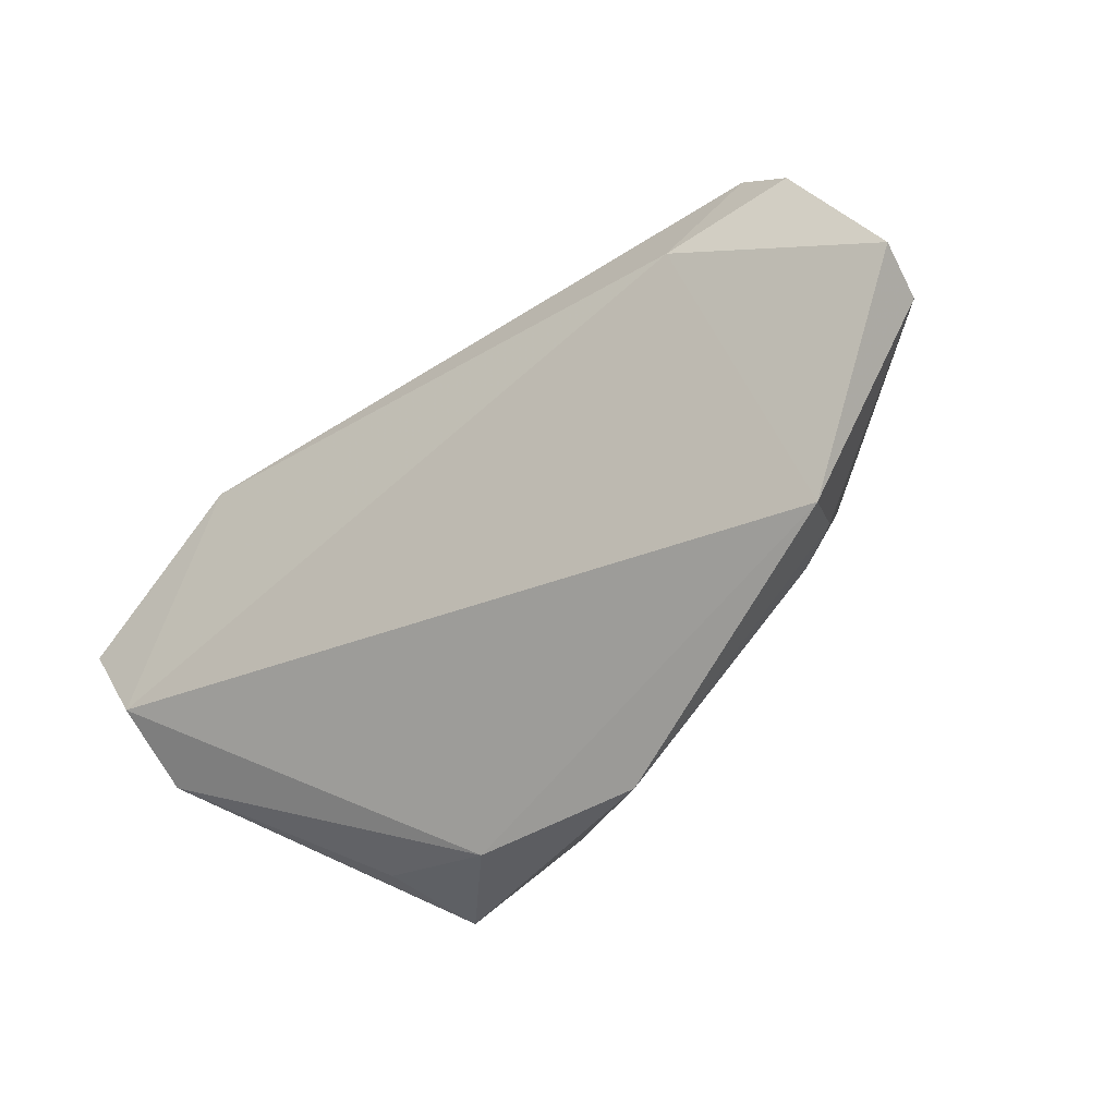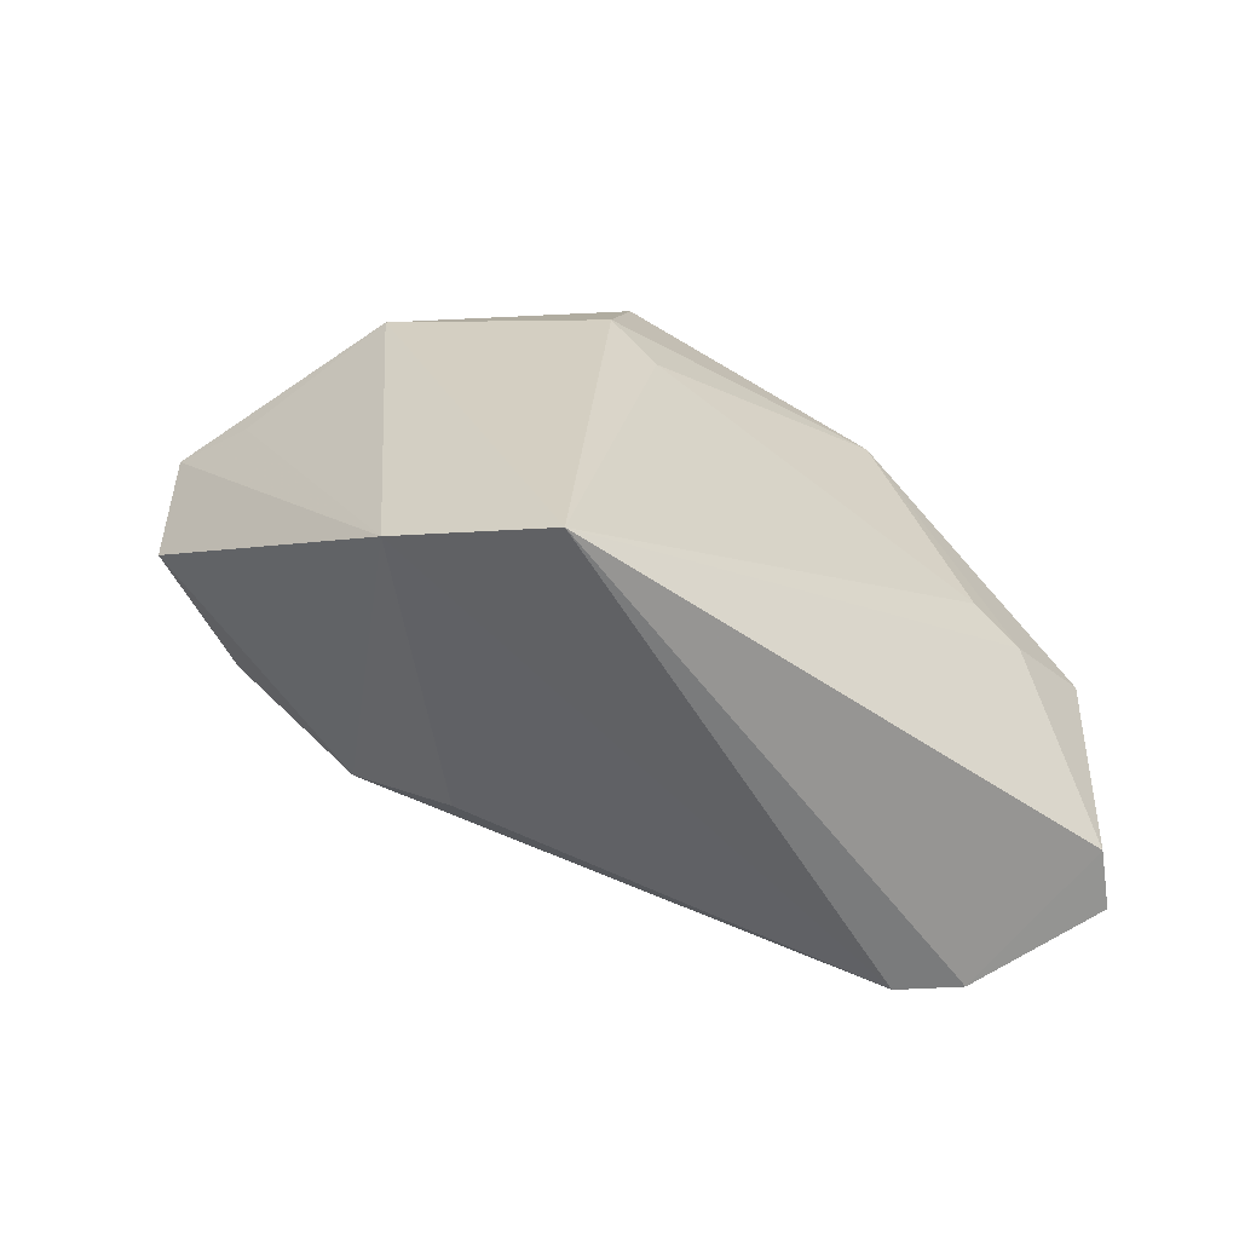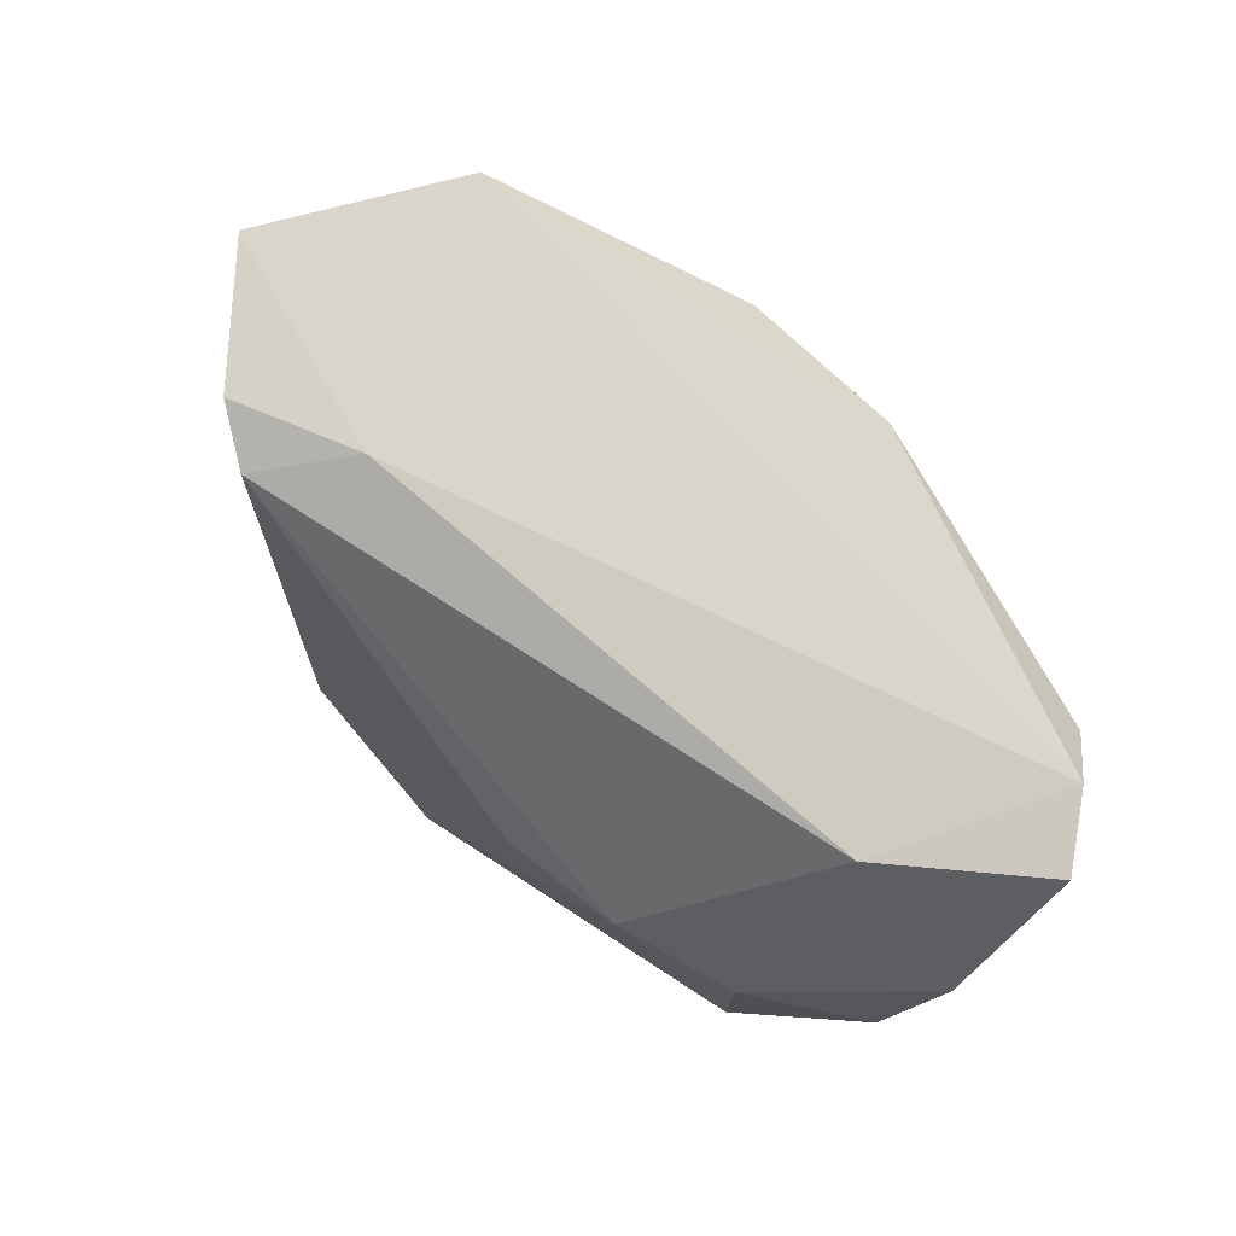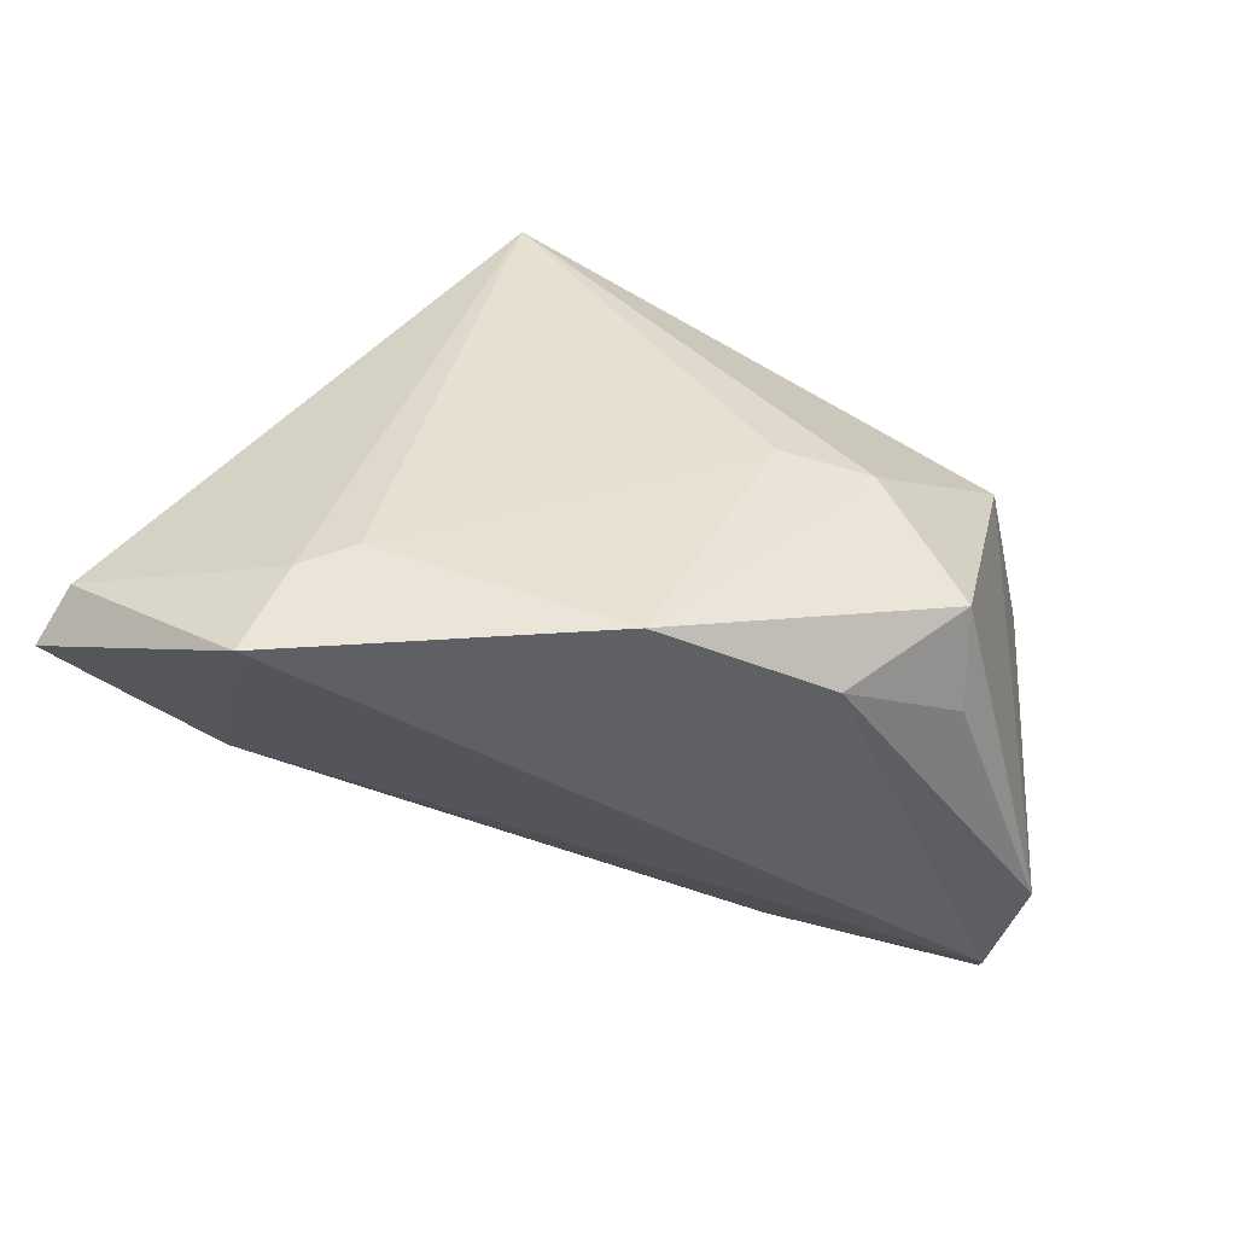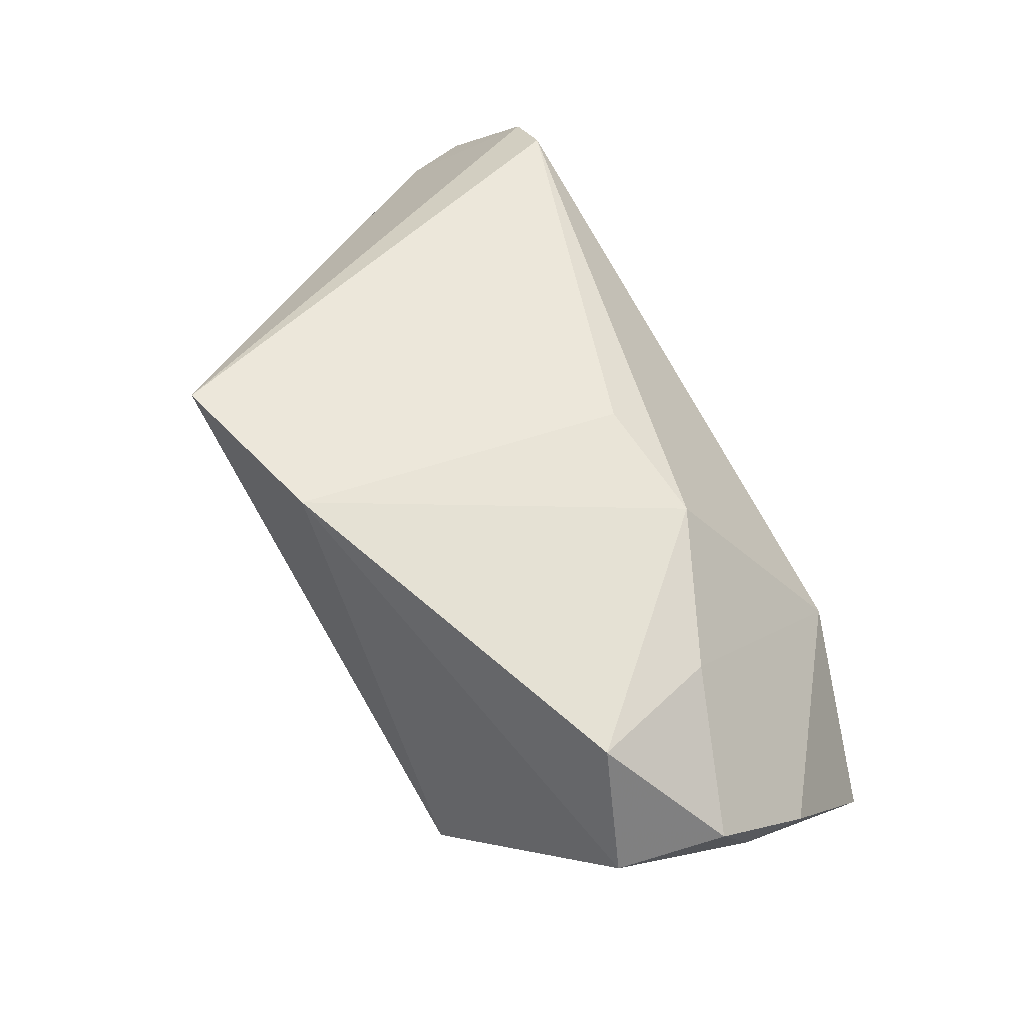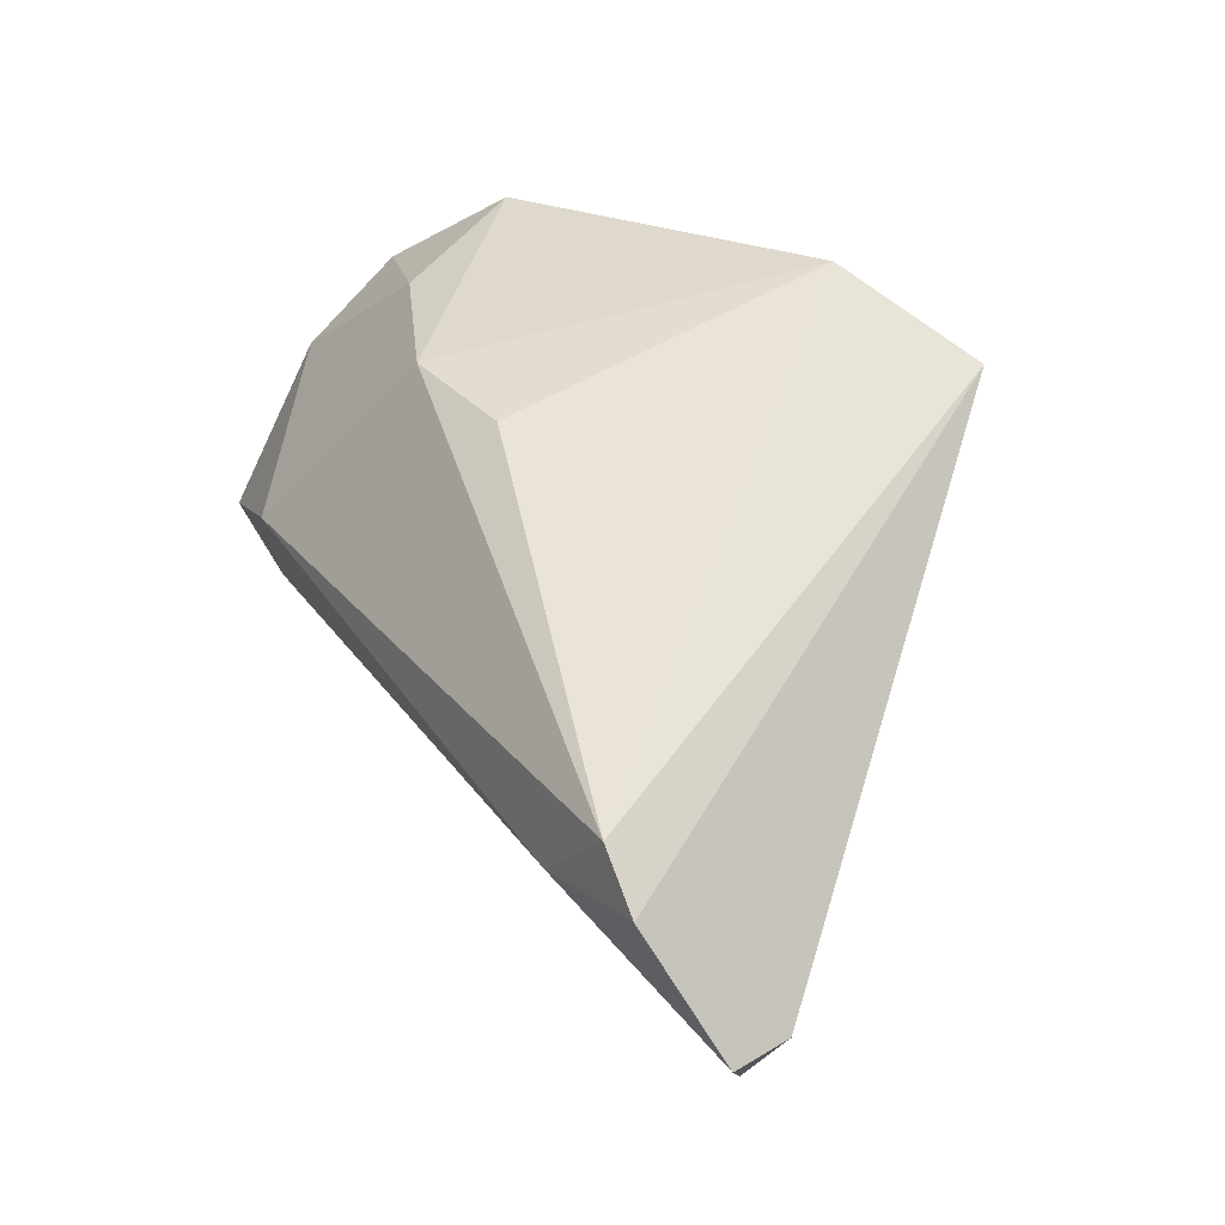
<metadata>
{"format":"obj","ext":"obj","renderer":"f3d","projection":"perspective","resolution":1024,"background":"white","views":[{"elev":-61.8,"azim":-147.0,"up":"+Y"},{"elev":25.6,"azim":-132.5,"up":"+Z"},{"elev":-78.9,"azim":-28.2,"up":"+Z"},{"elev":-72.1,"azim":-25.5,"up":"+Y"},{"elev":79.5,"azim":60.2,"up":"+Y"},{"elev":24.0,"azim":-122.7,"up":"+Y"}]}
</metadata>
<code>
v 0.01215 -0.01504 0.02961
v -0.004623 0.02537 -0.01618
v 0.02923 0.03133 -0.008498
v 0.03003 0.006 0.02961
v 0.02955 -0.02841 0.01333
v 0.05157 0.01811 -0.01128
v -0.04118 -0.03147 -0.001414
v -0.06249 -0.02359 -0.0242
v 0.001419 -0.01262 0.02724
v 0.05071 0.01834 -0.003799
v -0.03569 -0.02942 0.00315
v 0.04535 0.02714 0.01244
v -0.04302 -0.04076 -0.009173
v 0.05069 -0.01243 -0.01745
v -0.03198 0.03138 0.02961
v 0.05391 -0.002476 -0.02164
v -0.03915 -0.009698 -0.03148
v 0.015 -0.03675 0.01195
v 0.03744 0.0224 0.01783
v -0.06166 -0.02274 -0.01646
v -0.01147 0.03887 0.02421
v -0.04998 -0.001364 -0.03131
v -0.007015 -0.04159 0.01098
v 0.04843 0.02879 -0.000609
v 0.01101 0.02801 -0.01755
v 0.05041 -0.01628 -0.006127
v 0.02938 0.005409 -0.02961
v -0.05532 -0.007878 -0.03119
v 0.03293 0.03887 0.007406
v 0.02448 -0.02963 0.02437
f 15 4 21
f 29 25 21
f 22 15 21
f 25 27 22
f 4 15 1
f 8 13 20
f 21 4 19
f 12 19 4
f 12 29 21
f 21 19 12
f 10 12 26
f 26 12 4
f 21 25 2
f 2 22 21
f 25 22 2
f 15 22 28
f 8 20 28
f 28 20 15
f 23 1 9
f 9 1 15
f 9 11 23
f 15 11 9
f 30 1 23
f 4 1 30
f 30 26 4
f 5 26 30
f 7 13 23
f 23 11 7
f 7 20 13
f 15 20 7
f 7 11 15
f 3 27 25
f 3 6 27
f 25 29 3
f 14 27 16
f 27 6 16
f 16 26 14
f 16 6 10
f 10 26 16
f 29 12 24
f 24 3 29
f 6 3 24
f 10 6 24
f 24 12 10
f 17 22 27
f 17 28 22
f 8 28 17
f 17 27 14
f 17 13 8
f 14 13 17
f 18 30 23
f 5 30 18
f 18 26 5
f 14 26 18
f 23 13 18
f 18 13 14

</code>
